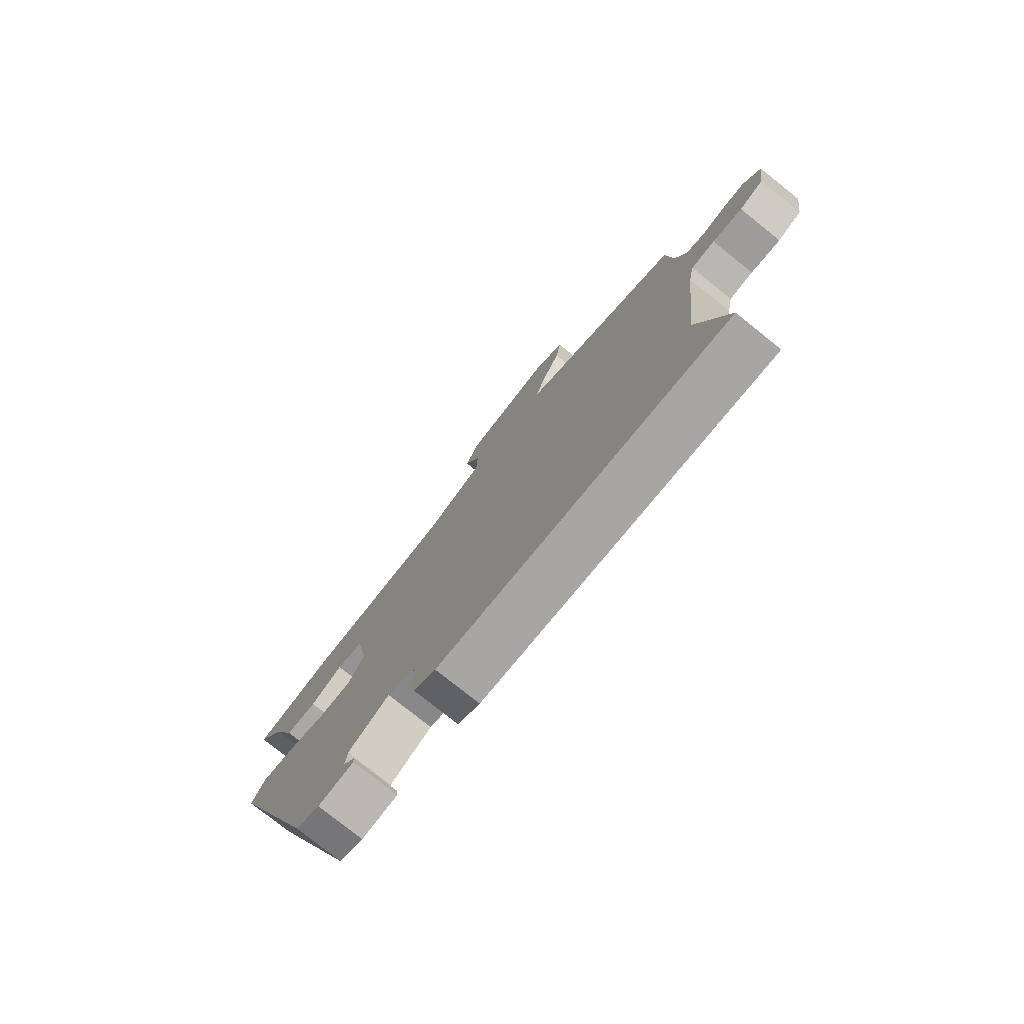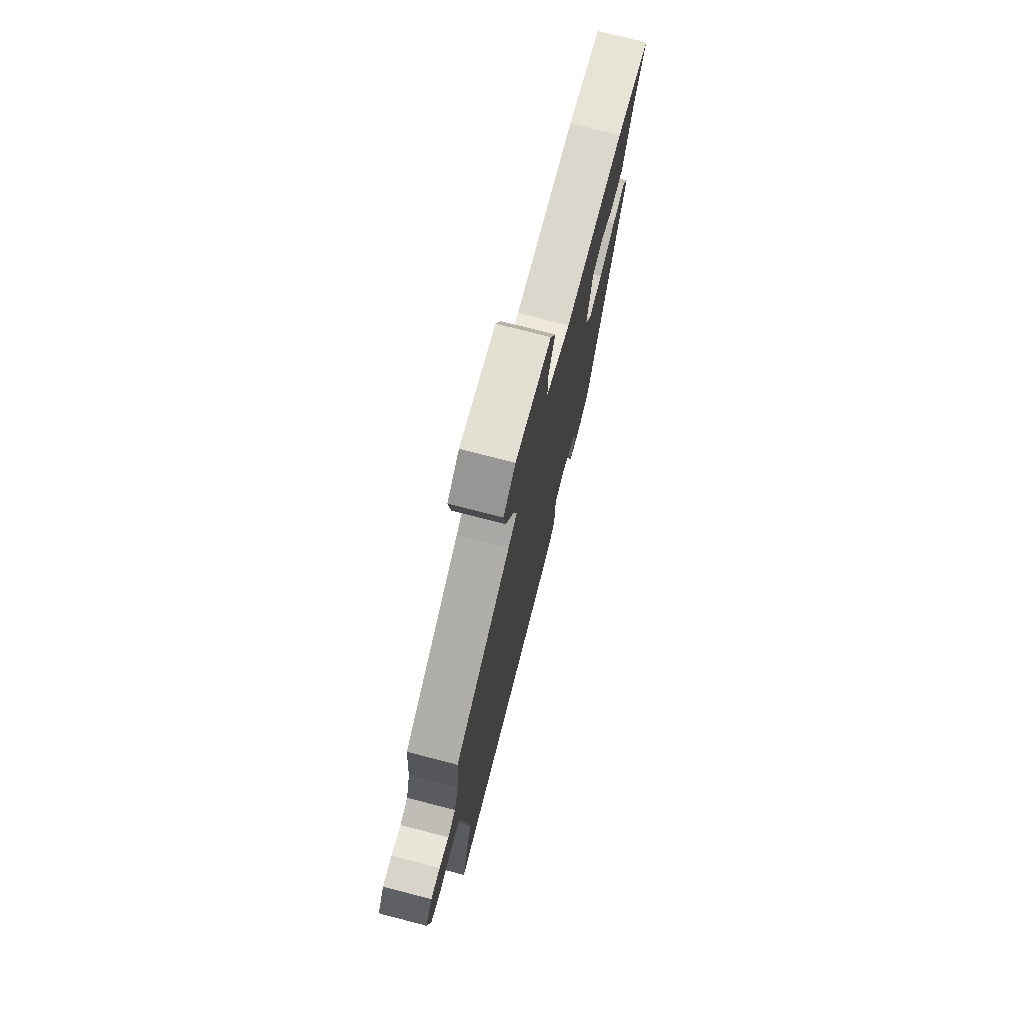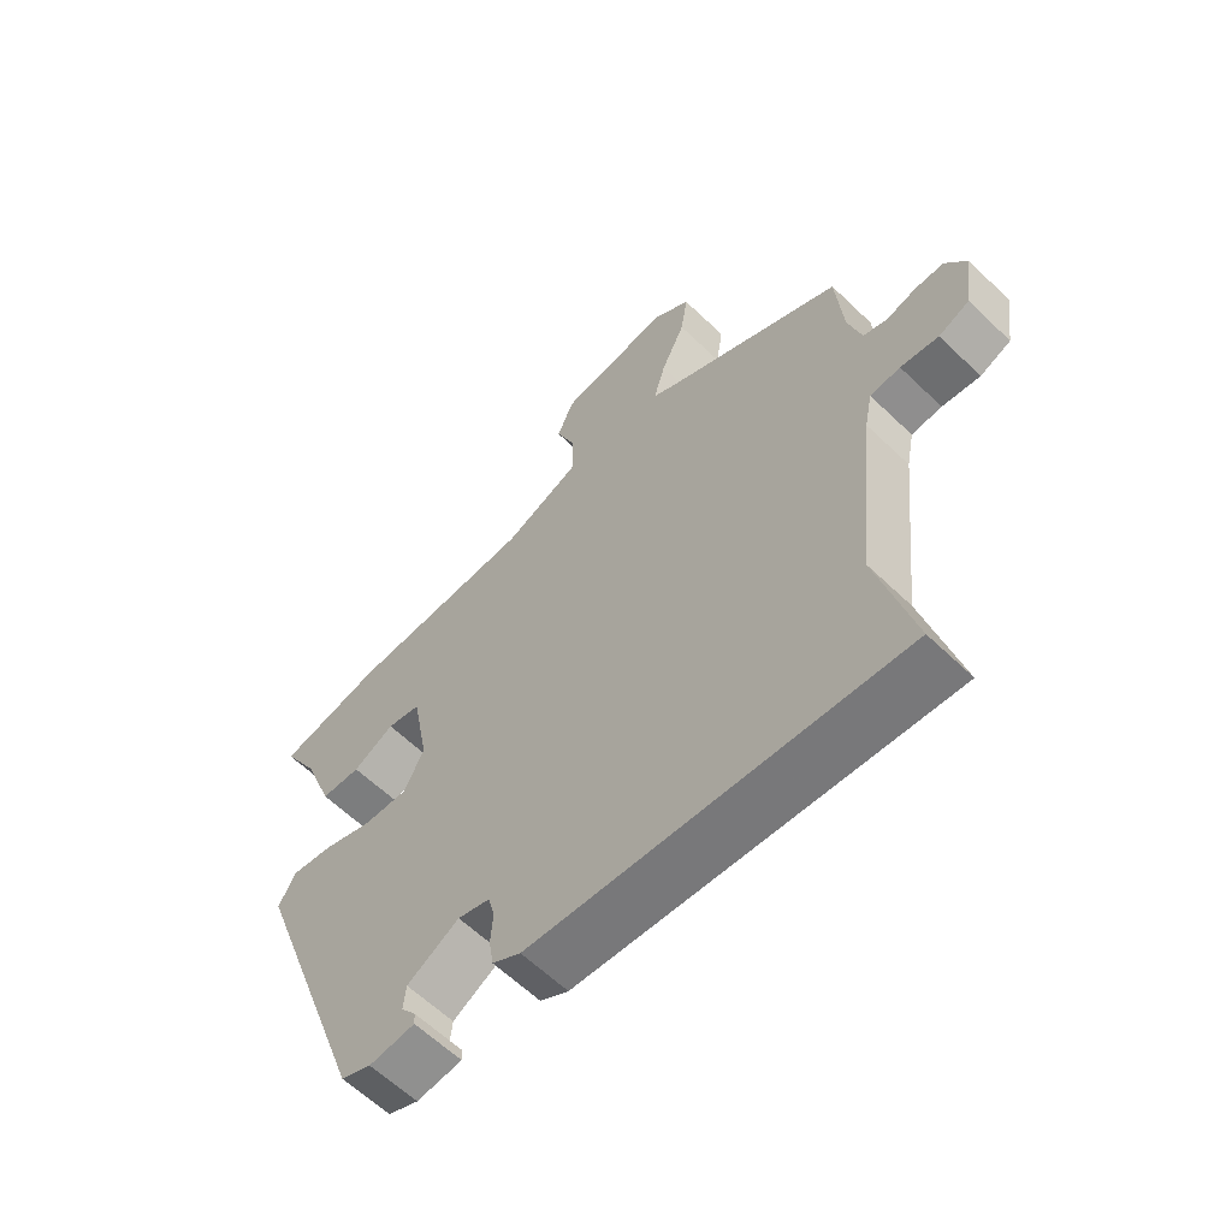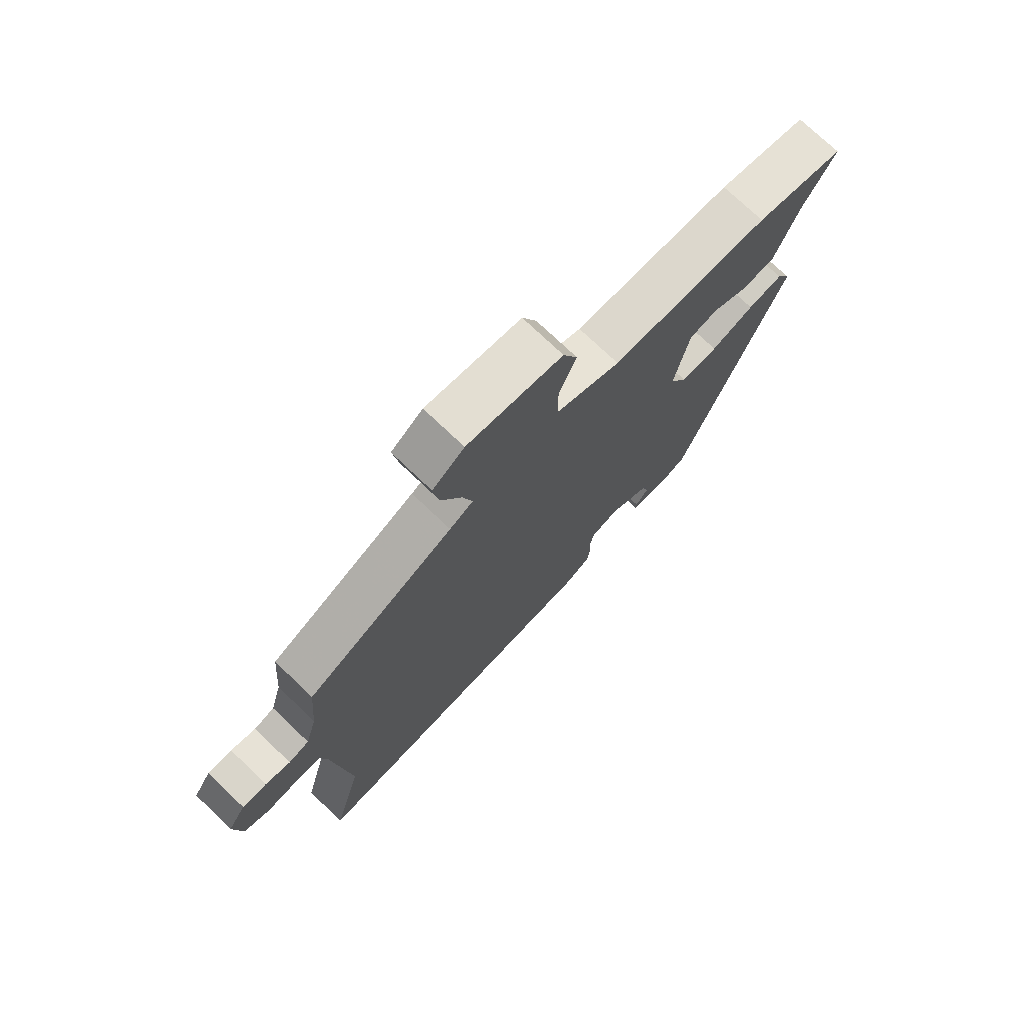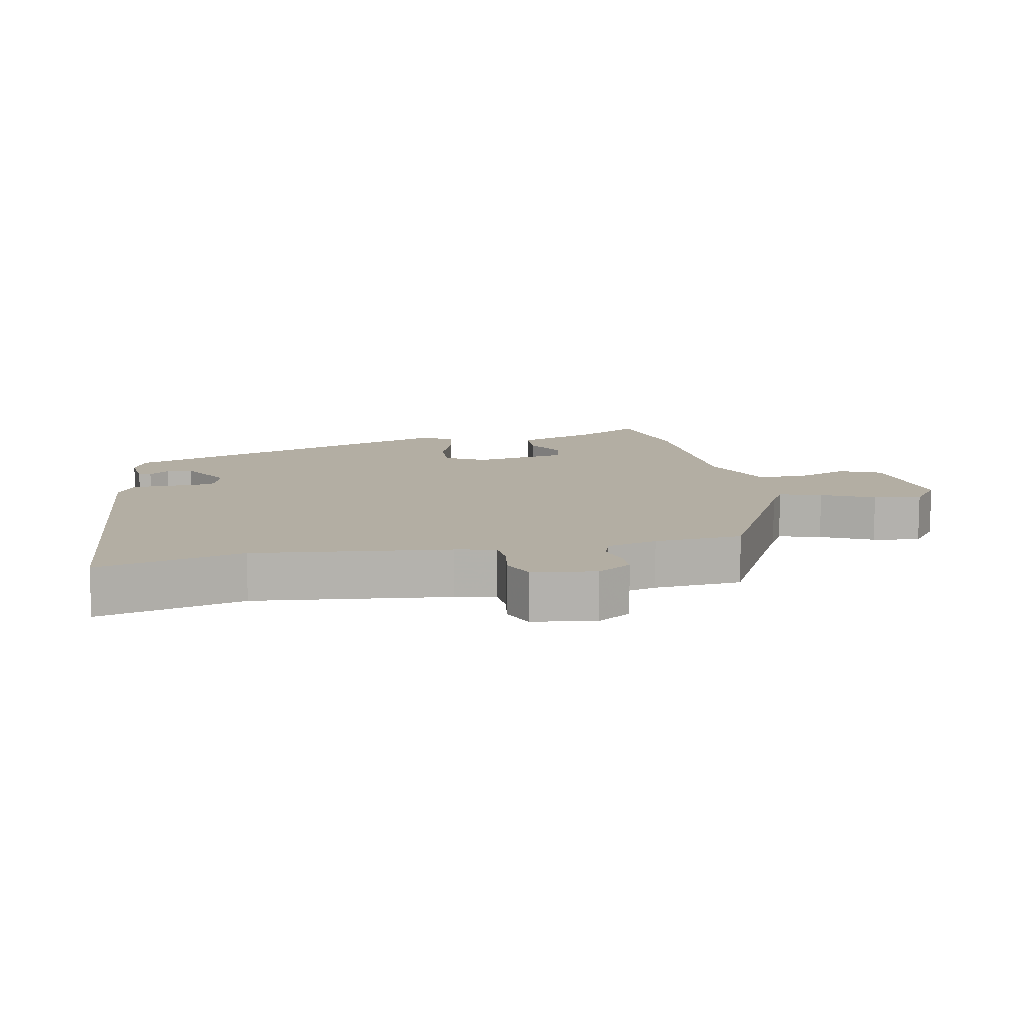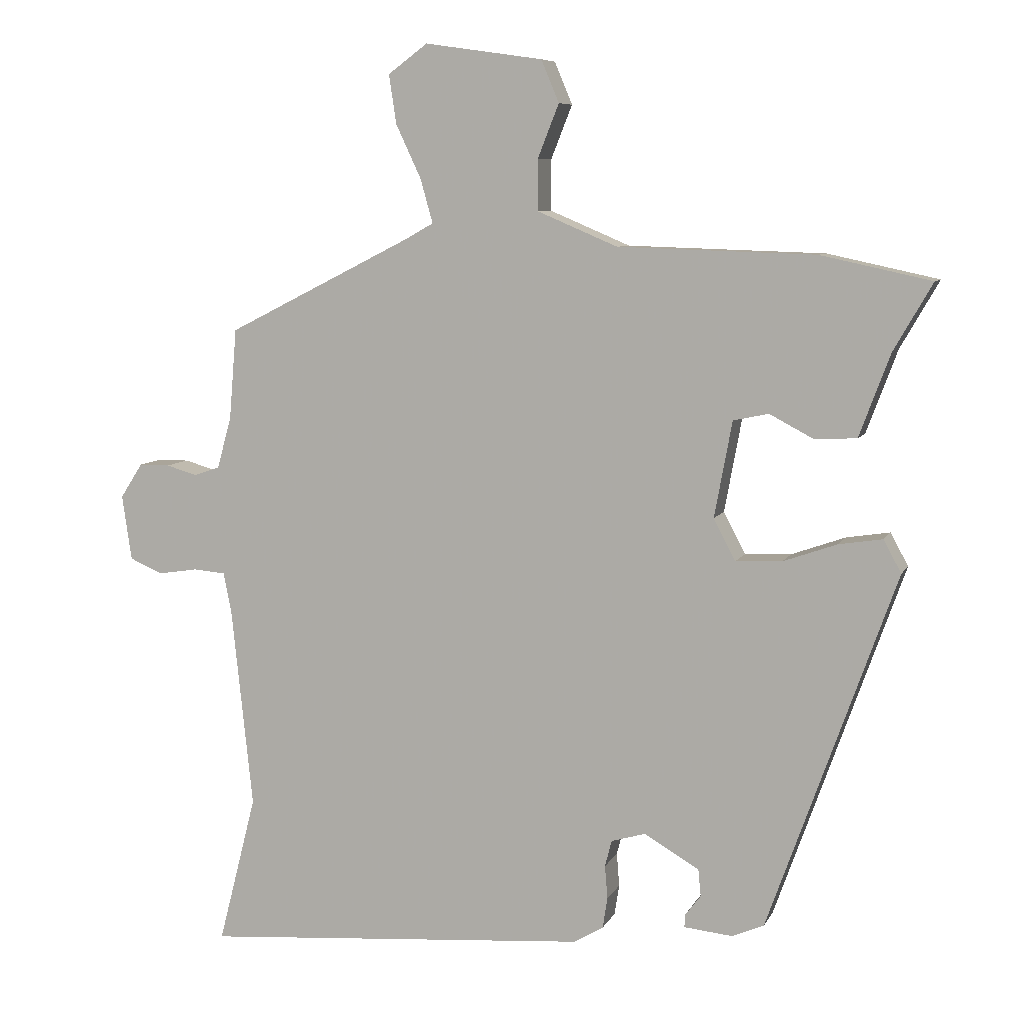
<metadata>
{"format":"obj","ext":"obj","renderer":"f3d","projection":"perspective","resolution":1024,"background":"white","views":[{"elev":-78.0,"azim":-128.6,"up":"+Z"},{"elev":74.9,"azim":-75.5,"up":"+Z"},{"elev":-61.2,"azim":-134.4,"up":"+Z"},{"elev":74.4,"azim":-46.3,"up":"+Z"},{"elev":11.0,"azim":-100.8,"up":"+Y"},{"elev":7.7,"azim":17.0,"up":"+Z"}]}
</metadata>
<code>
v 0.408 0.07 0.52
v 0.57 0.07 0.485
v 0.513 0.07 0.386
v 0.468 0.07 0.265
v 0.406 0.07 0.262
v 0.342 0.07 0.296
v 0.29 0.07 0.285
v 0.264 0.07 0.144
v 0.296 0.07 0.083
v 0.364 0.07 0.086
v 0.443 0.07 0.114
v 0.507 0.07 0.124
v 0.533 0.07 0.076
v 0.345 0.07 -0.451
v 0.298 0.07 -0.471
v 0.227 0.07 -0.464
v 0.228 0.07 -0.445
v 0.251 0.07 -0.415
v 0.247 0.07 -0.375
v 0.166 0.07 -0.328
v 0.116 0.07 -0.343
v 0.106 0.07 -0.382
v 0.11 0.07 -0.431
v 0.103 0.07 -0.476
v 0.059 0.07 -0.502
v -0.512 0.07 -0.547
v -0.456 0.07 -0.327
v -0.487 0.07 -0.033
v -0.499 0.07 0.028
v -0.546 0.07 0.032
v -0.605 0.07 0.023
v -0.653 0.07 0.044
v -0.667 0.07 0.14
v -0.634 0.07 0.191
v -0.589 0.07 0.191
v -0.543 0.07 0.178
v -0.505 0.07 0.191
v -0.484 0.07 0.267
v -0.473 0.07 0.4
v -0.202 0.07 0.537
v -0.159 0.07 0.561
v -0.177 0.07 0.625
v -0.214 0.07 0.704
v -0.225 0.07 0.776
v -0.167 0.07 0.819
v 0.006 0.07 0.794
v 0.032 0.07 0.732
v 0.001 0.07 0.654
v 0.001 0.07 0.579
v 0.119 0.07 0.529
v 0.408 0 0.52
v 0.57 0 0.485
v 0.513 0 0.386
v 0.468 0 0.265
v 0.406 0 0.262
v 0.342 0 0.296
v 0.29 0 0.285
v 0.264 0 0.144
v 0.296 0 0.083
v 0.364 0 0.086
v 0.443 0 0.114
v 0.507 0 0.124
v 0.533 0 0.076
v 0.345 0 -0.451
v 0.298 0 -0.471
v 0.227 0 -0.464
v 0.228 0 -0.445
v 0.251 0 -0.415
v 0.247 0 -0.375
v 0.166 0 -0.328
v 0.116 0 -0.343
v 0.106 0 -0.382
v 0.11 0 -0.431
v 0.103 0 -0.476
v 0.059 0 -0.502
v -0.512 0 -0.547
v -0.456 0 -0.327
v -0.487 0 -0.033
v -0.499 0 0.028
v -0.546 0 0.032
v -0.605 0 0.023
v -0.653 0 0.044
v -0.667 0 0.14
v -0.634 0 0.191
v -0.589 0 0.191
v -0.543 0 0.178
v -0.505 0 0.191
v -0.484 0 0.267
v -0.473 0 0.4
v -0.202 0 0.537
v -0.159 0 0.561
v -0.177 0 0.625
v -0.214 0 0.704
v -0.225 0 0.776
v -0.167 0 0.819
v 0.006 0 0.794
v 0.032 0 0.732
v 0.001 0 0.654
v 0.001 0 0.579
v 0.119 0 0.529
f 45 46 47 48
f 45 48 49
f 42 43 44 45
f 41 42 45 49
f 40 41 49 50
f 38 39 40 50
f 33 34 35 36
f 31 32 33 36
f 30 31 36 37
f 29 30 37 38
f 24 25 26 27
f 22 23 24 27
f 21 22 27 28
f 20 21 28 29
f 15 16 17 18
f 15 18 19
f 14 15 19
f 13 14 19
f 10 11 12 13
f 9 10 13 19
f 8 9 19 20
f 3 4 5 6
f 3 6 7
f 2 3 7
f 1 2 7
f 50 1 7
f 20 29 38 50
f 7 8 20 50
f 98 97 96 95
f 99 98 95
f 95 94 93 92
f 99 95 92 91
f 100 99 91 90
f 100 90 89 88
f 86 85 84 83
f 86 83 82 81
f 87 86 81 80
f 88 87 80 79
f 77 76 75 74
f 77 74 73 72
f 78 77 72 71
f 79 78 71 70
f 68 67 66 65
f 69 68 65
f 69 65 64
f 69 64 63
f 63 62 61 60
f 69 63 60 59
f 70 69 59 58
f 56 55 54 53
f 57 56 53
f 57 53 52
f 57 52 51
f 57 51 100
f 100 88 79 70
f 100 70 58 57
f 1 51 52 2
f 2 52 53 3
f 3 53 54 4
f 4 54 55 5
f 5 55 56 6
f 6 56 57 7
f 7 57 58 8
f 8 58 59 9
f 9 59 60 10
f 10 60 61 11
f 11 61 62 12
f 12 62 63 13
f 13 63 64 14
f 14 64 65 15
f 15 65 66 16
f 16 66 67 17
f 17 67 68 18
f 18 68 69 19
f 19 69 70 20
f 20 70 71 21
f 21 71 72 22
f 22 72 73 23
f 23 73 74 24
f 24 74 75 25
f 25 75 76 26
f 26 76 77 27
f 27 77 78 28
f 28 78 79 29
f 29 79 80 30
f 30 80 81 31
f 31 81 82 32
f 32 82 83 33
f 33 83 84 34
f 34 84 85 35
f 35 85 86 36
f 36 86 87 37
f 37 87 88 38
f 38 88 89 39
f 39 89 90 40
f 40 90 91 41
f 41 91 92 42
f 42 92 93 43
f 43 93 94 44
f 44 94 95 45
f 45 95 96 46
f 46 96 97 47
f 47 97 98 48
f 48 98 99 49
f 49 99 100 50
f 50 100 51 1

</code>
